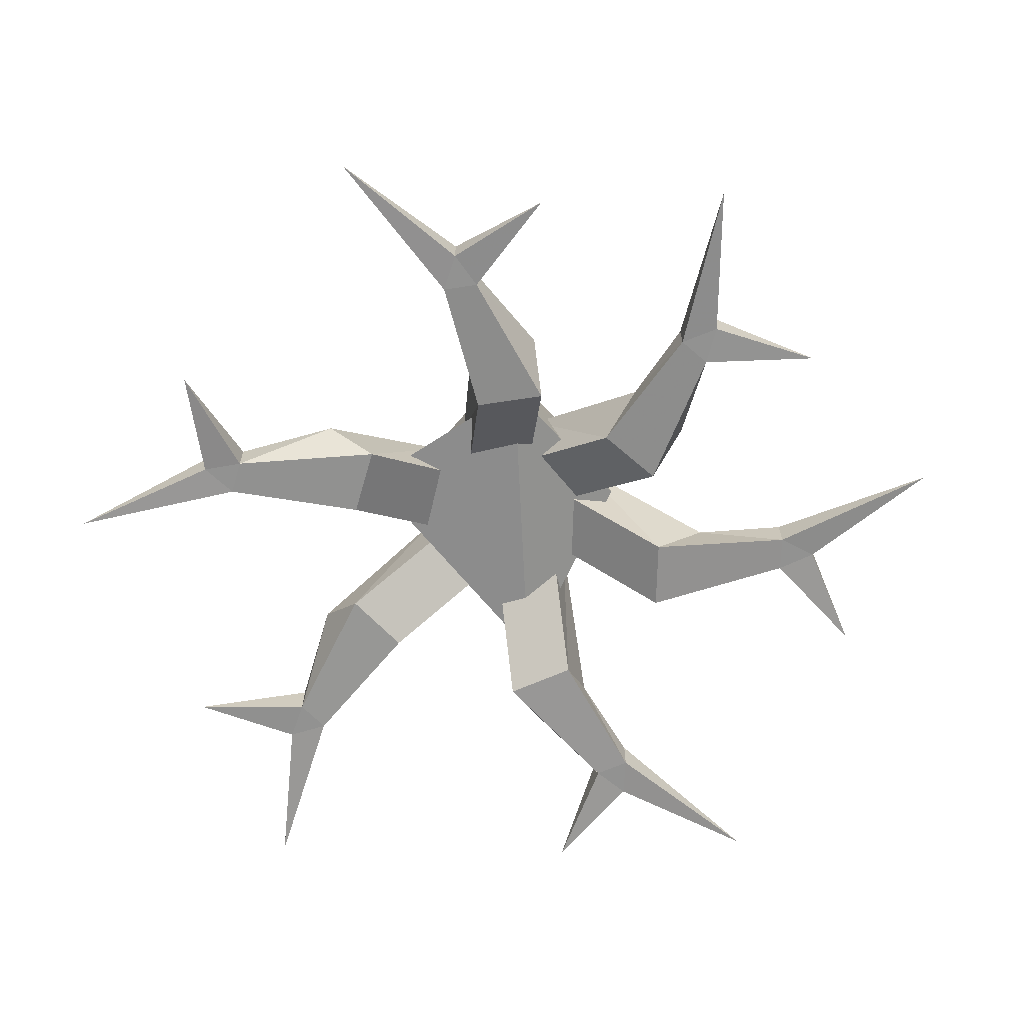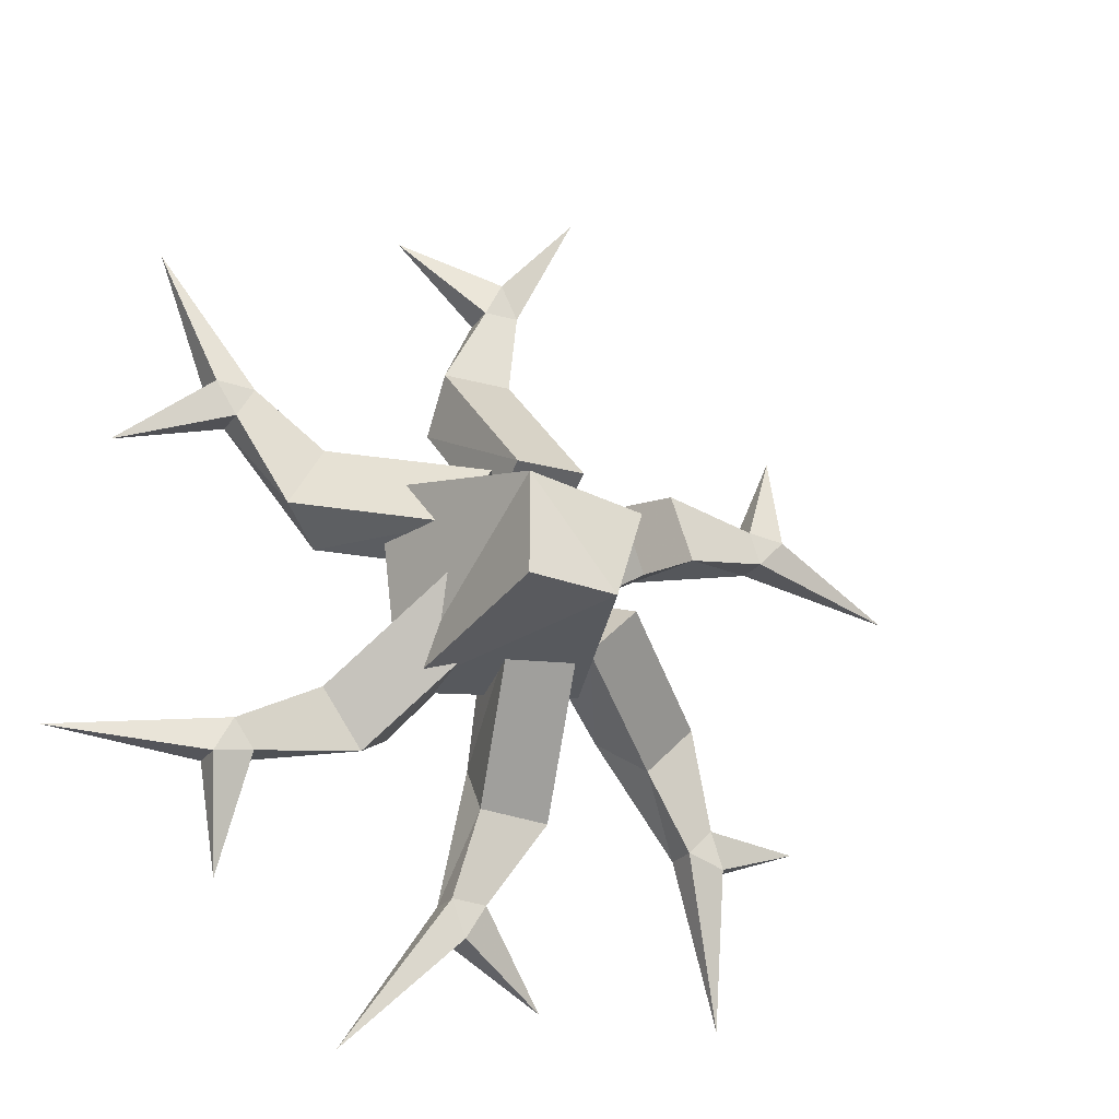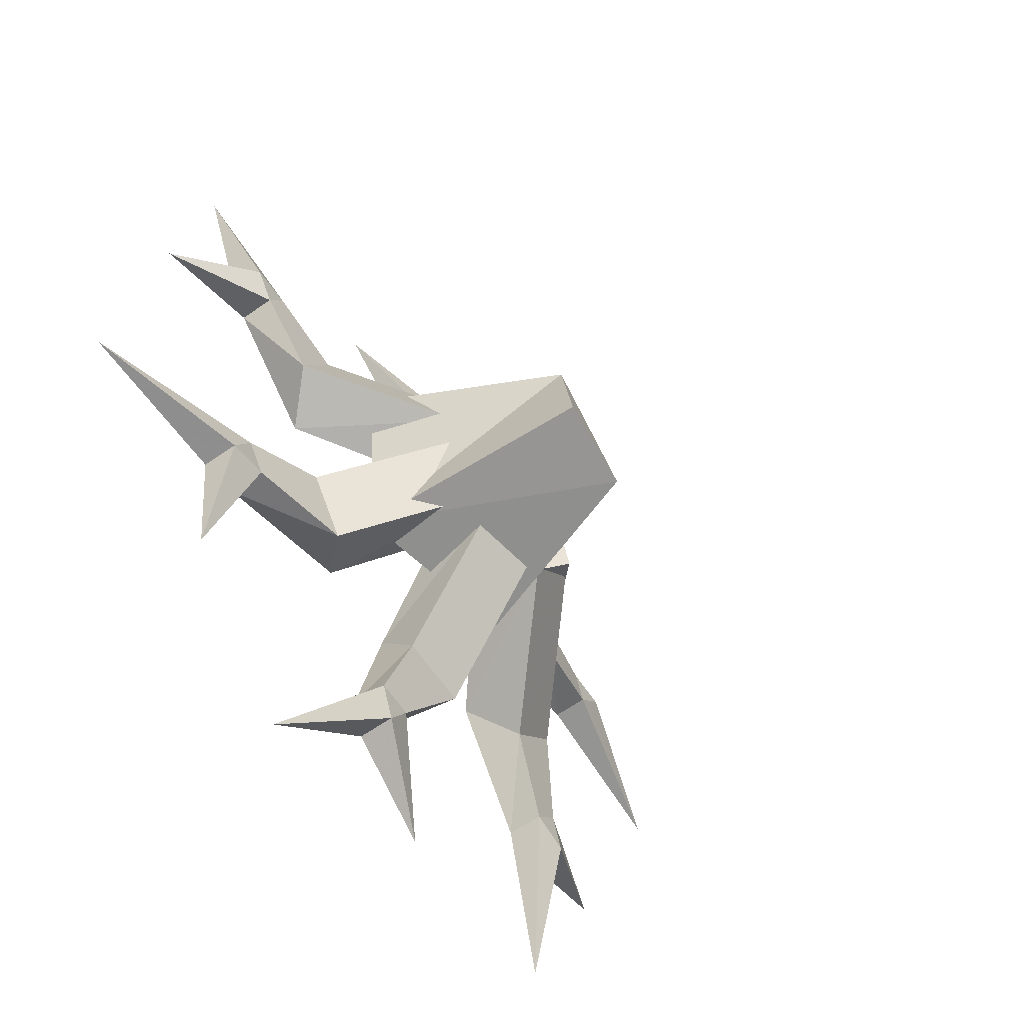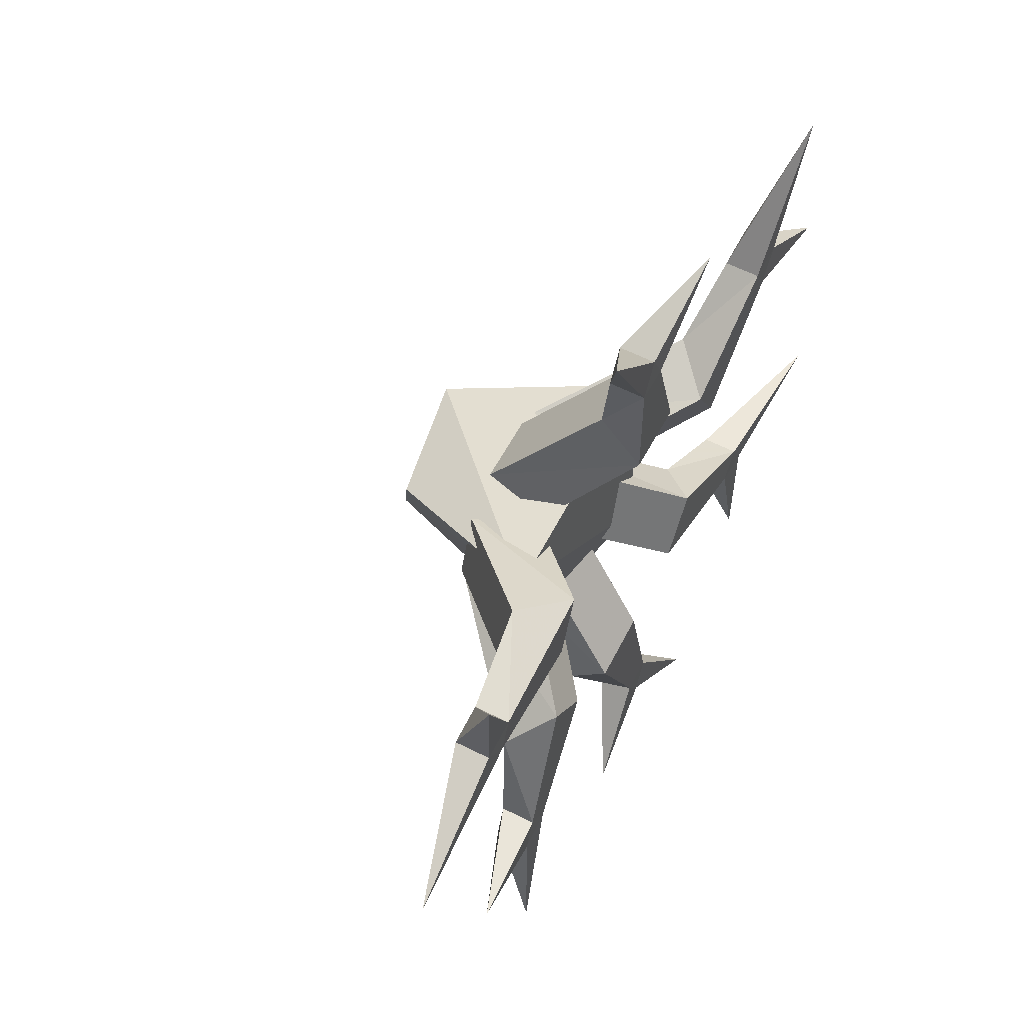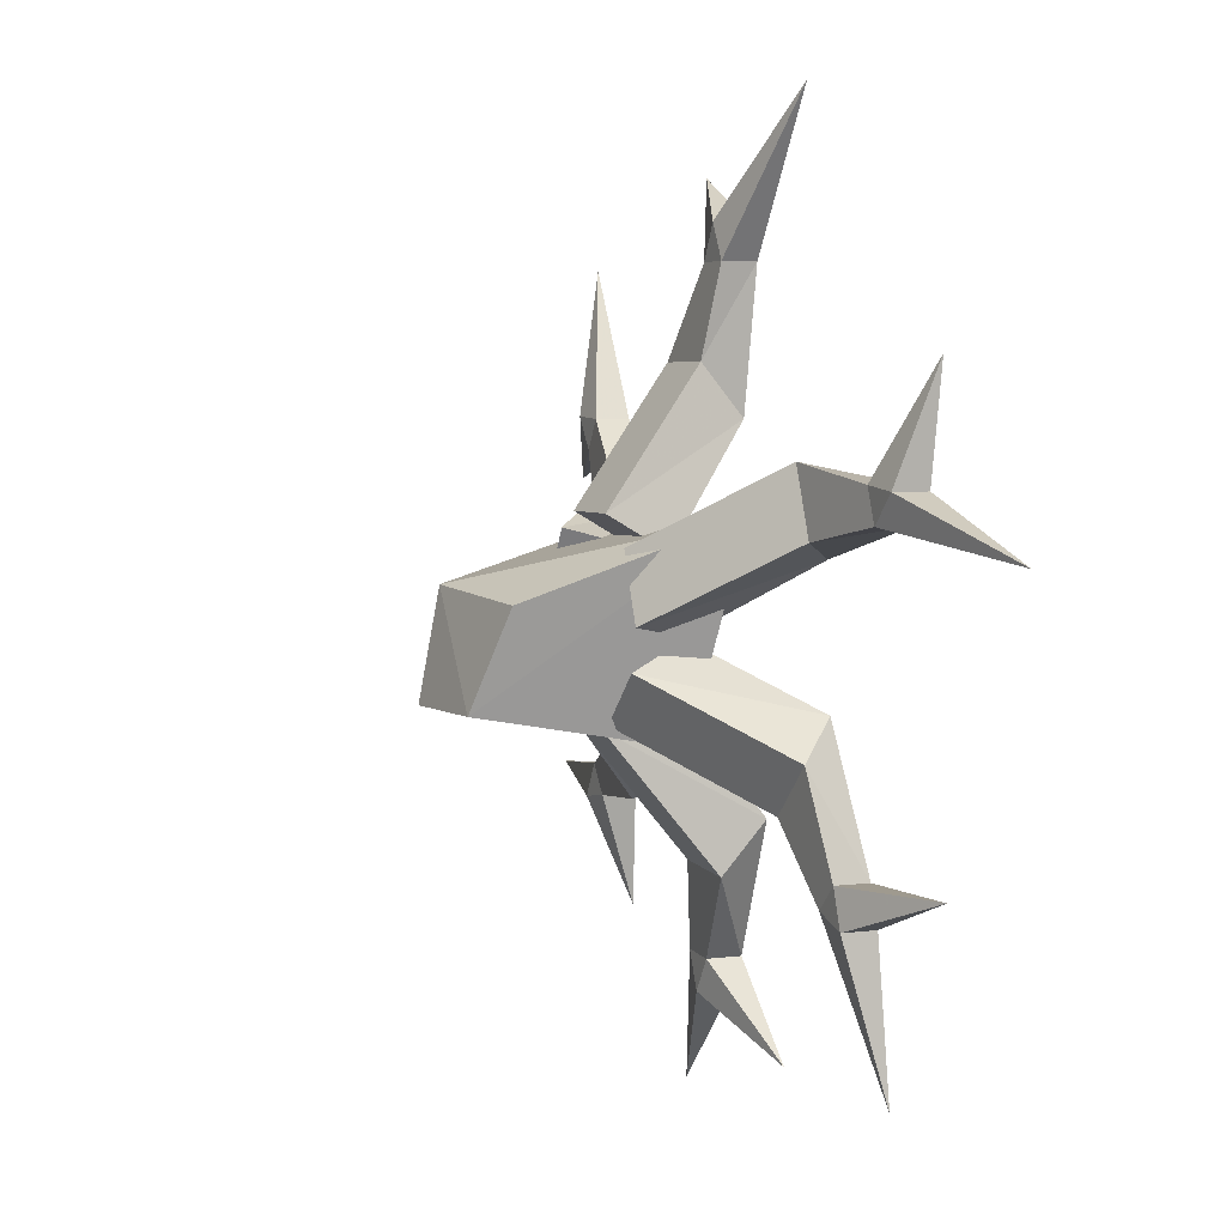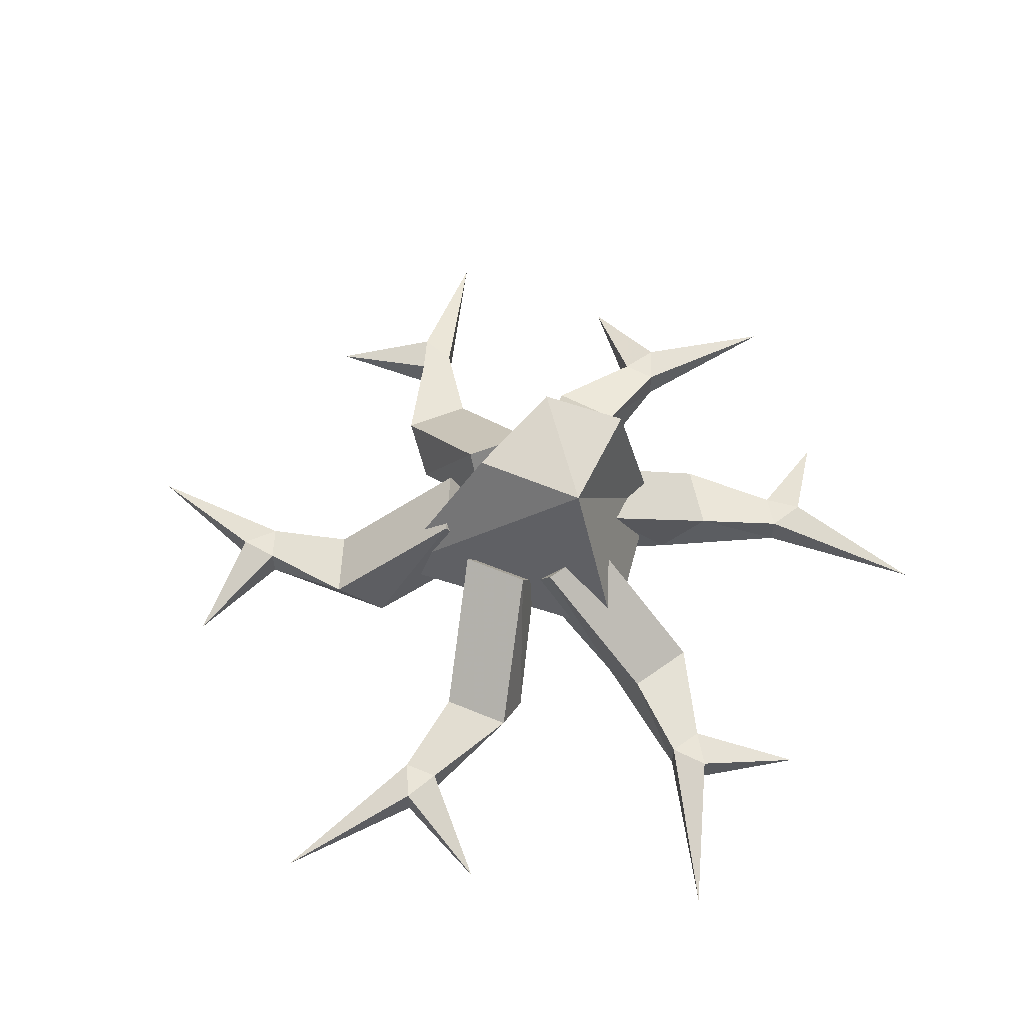
<metadata>
{"format":"obj","ext":"obj","renderer":"f3d","projection":"perspective","resolution":1024,"background":"white","views":[{"elev":-66.3,"azim":133.8,"up":"+Y"},{"elev":-22.7,"azim":154.1,"up":"+Z"},{"elev":-60.9,"azim":125.5,"up":"+Z"},{"elev":58.4,"azim":-62.3,"up":"+Z"},{"elev":4.3,"azim":-113.6,"up":"+Z"},{"elev":59.3,"azim":23.3,"up":"+Y"}]}
</metadata>
<code>
o Cube
v -0.3842 -1.812 0.2635
v -0.1742 -1.753 -0.317
v 0.3235 -1.832 -0.352
v 0.4116 -1.787 0.2102
v -0.1407 -1.302 0.0479
v -0.02803 -1.228 -0.2293
v 0.2365 -1.197 -0.225
v 0.2132 -1.246 0.07984
f 6 2 1
f 6 7 3
f 8 4 3
f 8 5 1
f 1 2 3
f 8 7 6
f 5 6 1
f 2 6 3
f 7 8 3
f 4 8 1
f 4 1 3
f 5 8 6
o FrontLeftLeg
v 0.1915 -1.737 -0.004904
v 0.4227 -1.984 0.2543
v 0.09151 -1.737 0.1683
v 0.5227 -1.984 0.08114
v 0.2781 -1.563 0.0451
v 0.5468 -1.863 0.326
v 0.6468 -1.863 0.1528
v 0.1781 -1.563 0.2183
v 0.7428 -2 0.4866
v 0.7428 -1.9 0.4866
v 0.7928 -1.9 0.4
v 0.7928 -2 0.4
v 0.9979 -2.017 0.9026
v 0.8544 -1.9 0.4933
v 0.8544 -2 0.4933
v 1.107 -2.017 0.3129
f 9 10 11
f 9 12 10
f 13 14 15
f 13 16 14
f 13 15 12
f 9 13 12
f 10 16 11
f 10 14 16
f 13 11 16
f 13 9 11
f 14 17 18
f 14 10 17
f 15 19 20
f 12 15 20
f 14 18 19
f 15 14 19
f 10 20 17
f 10 12 20
f 17 21 18
f 22 21 23
f 18 21 22
f 23 21 17
f 20 19 24
f 23 20 24
f 19 22 24
f 22 23 24
f 19 18 22
f 17 20 23
o BackLeftLeg
v 0.07649 -1.737 -0.1756
v 0.4091 -1.984 -0.2756
v 0.1912 -1.737 -0.01181
v 0.2944 -1.984 -0.4394
v 0.1584 -1.563 -0.233
v 0.5266 -1.863 -0.3578
v 0.4119 -1.863 -0.5217
v 0.2731 -1.563 -0.06916
v 0.7549 -2 -0.4676
v 0.7549 -1.9 -0.4676
v 0.6976 -1.9 -0.5495
v 0.6976 -2 -0.5495
v 1.24 -2.017 -0.5229
v 0.8082 -1.9 -0.5659
v 0.8082 -2 -0.5659
v 0.7516 -2.017 -0.8714
f 25 26 27
f 25 28 26
f 29 30 31
f 29 32 30
f 29 31 28
f 25 29 28
f 26 32 27
f 26 30 32
f 29 27 32
f 29 25 27
f 30 33 34
f 30 26 33
f 31 35 36
f 28 31 36
f 30 34 35
f 31 30 35
f 26 36 33
f 26 28 36
f 33 37 34
f 38 37 39
f 34 37 38
f 39 37 33
f 36 35 40
f 39 36 40
f 35 38 40
f 38 39 40
f 35 34 38
f 33 36 39
o BackMiddleLeg
v -0.08538 -1.737 -0.1715
v 0.05188 -1.984 -0.4906
v 0.1139 -1.737 -0.1541
v -0.1474 -1.984 -0.508
v -0.07666 -1.563 -0.2711
v 0.06438 -1.863 -0.6334
v -0.1349 -1.863 -0.6508
v 0.1226 -1.563 -0.2537
v 0.1271 -2 -0.8789
v 0.1271 -1.9 -0.8789
v 0.02746 -1.9 -0.8876
v 0.02746 -2 -0.8876
v 0.3963 -2.017 -1.286
v 0.08599 -1.9 -0.9828
v 0.08599 -2 -0.9828
v -0.1845 -2.017 -1.136
f 41 42 43
f 41 44 42
f 45 46 47
f 45 48 46
f 45 47 44
f 41 45 44
f 42 48 43
f 42 46 48
f 45 43 48
f 45 41 43
f 46 49 50
f 46 42 49
f 47 51 52
f 44 47 52
f 46 50 51
f 47 46 51
f 42 52 49
f 42 44 52
f 49 53 50
f 54 53 55
f 50 53 54
f 55 53 49
f 52 51 56
f 55 52 56
f 51 54 56
f 54 55 56
f 51 50 54
f 49 52 55
o FrontMiddleLeg
v 0.1 -1.737 0.1634
v -0.008932 -1.984 0.4932
v -0.1 -1.737 0.1634
v 0.1911 -1.984 0.4932
v 0.1 -1.563 0.2634
v -0.008932 -1.863 0.6366
v 0.1911 -1.863 0.6366
v -0.1 -1.563 0.2634
v -0.05 -2 0.8866
v -0.05 -1.9 0.8866
v 0.05 -1.9 0.8866
v 0.05 -2 0.8866
v -0.2828 -2.017 1.315
v 0 -1.9 0.9866
v 0 -2 0.9866
v 0.2828 -2.017 1.115
f 57 58 59
f 57 60 58
f 61 62 63
f 61 64 62
f 61 63 60
f 57 61 60
f 58 64 59
f 58 62 64
f 61 59 64
f 61 57 59
f 62 65 66
f 62 58 65
f 63 67 68
f 60 63 68
f 62 66 67
f 63 62 67
f 58 68 65
f 58 60 68
f 65 69 66
f 70 69 71
f 66 69 70
f 71 69 65
f 68 67 72
f 71 68 72
f 67 70 72
f 70 71 72
f 67 66 70
f 65 68 71
o BackRightLeg
v -0.1862 -1.737 -0.04483
v -0.3424 -1.984 -0.3551
v -0.04483 -1.737 -0.1862
v -0.4839 -1.984 -0.2137
v -0.257 -1.563 -0.1155
v -0.4438 -1.863 -0.4565
v -0.5853 -1.863 -0.315
v -0.1155 -1.563 -0.257
v -0.5916 -2 -0.6623
v -0.5916 -1.9 -0.6623
v -0.6623 -1.9 -0.5916
v -0.6623 -2 -0.5916
v -0.7302 -2.017 -1.13
v -0.6976 -1.9 -0.6976
v -0.6976 -2 -0.6976
v -0.9887 -2.017 -0.5888
f 73 74 75
f 73 76 74
f 77 78 79
f 77 80 78
f 77 79 76
f 73 77 76
f 74 80 75
f 74 78 80
f 77 75 80
f 77 73 75
f 78 81 82
f 78 74 81
f 79 83 84
f 76 79 84
f 78 82 83
f 79 78 83
f 74 84 81
f 74 76 84
f 81 85 82
f 86 85 87
f 82 85 86
f 87 85 81
f 84 83 88
f 87 84 88
f 83 86 88
f 86 87 88
f 83 82 86
f 81 84 87
o FrontRightLeg
v -0.1193 -1.737 0.1499
v -0.4665 -1.984 0.1603
v -0.1877 -1.737 -0.03808
v -0.3981 -1.984 0.3482
v -0.2133 -1.563 0.1841
v -0.6013 -1.863 0.2093
v -0.5329 -1.863 0.3973
v -0.2817 -1.563 -0.003882
v -0.8502 -2 0.2563
v -0.8502 -1.9 0.2563
v -0.816 -1.9 0.3502
v -0.816 -2 0.3502
v -1.333 -2.017 0.1842
v -0.9271 -1.9 0.3374
v -0.9271 -2 0.3374
v -0.9515 -2.017 0.6472
f 89 90 91
f 89 92 90
f 93 94 95
f 93 96 94
f 93 95 92
f 89 93 92
f 90 96 91
f 90 94 96
f 93 91 96
f 93 89 91
f 94 97 98
f 94 90 97
f 95 99 100
f 92 95 100
f 94 98 99
f 95 94 99
f 90 100 97
f 90 92 100
f 97 101 98
f 102 101 103
f 98 101 102
f 103 101 97
f 100 99 104
f 103 100 104
f 99 102 104
f 102 103 104
f 99 98 102
f 97 100 103

</code>
